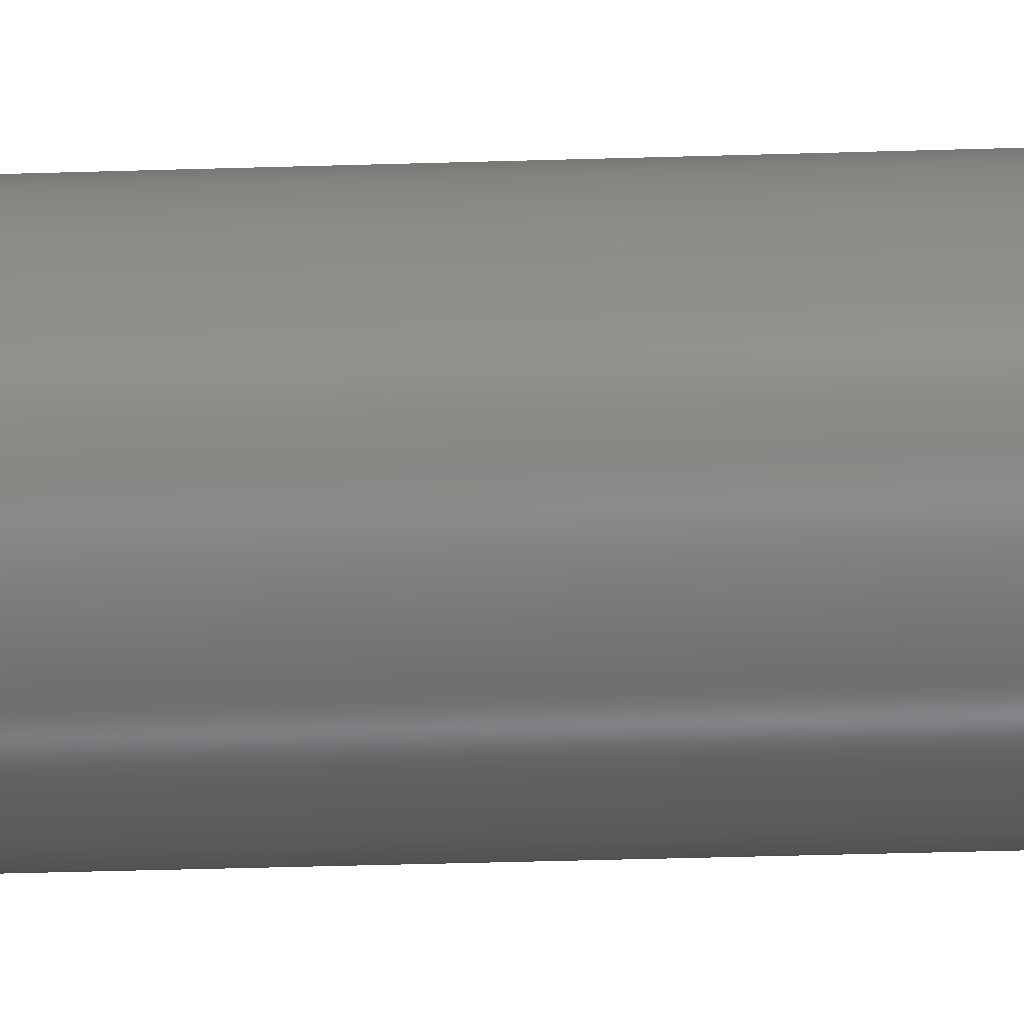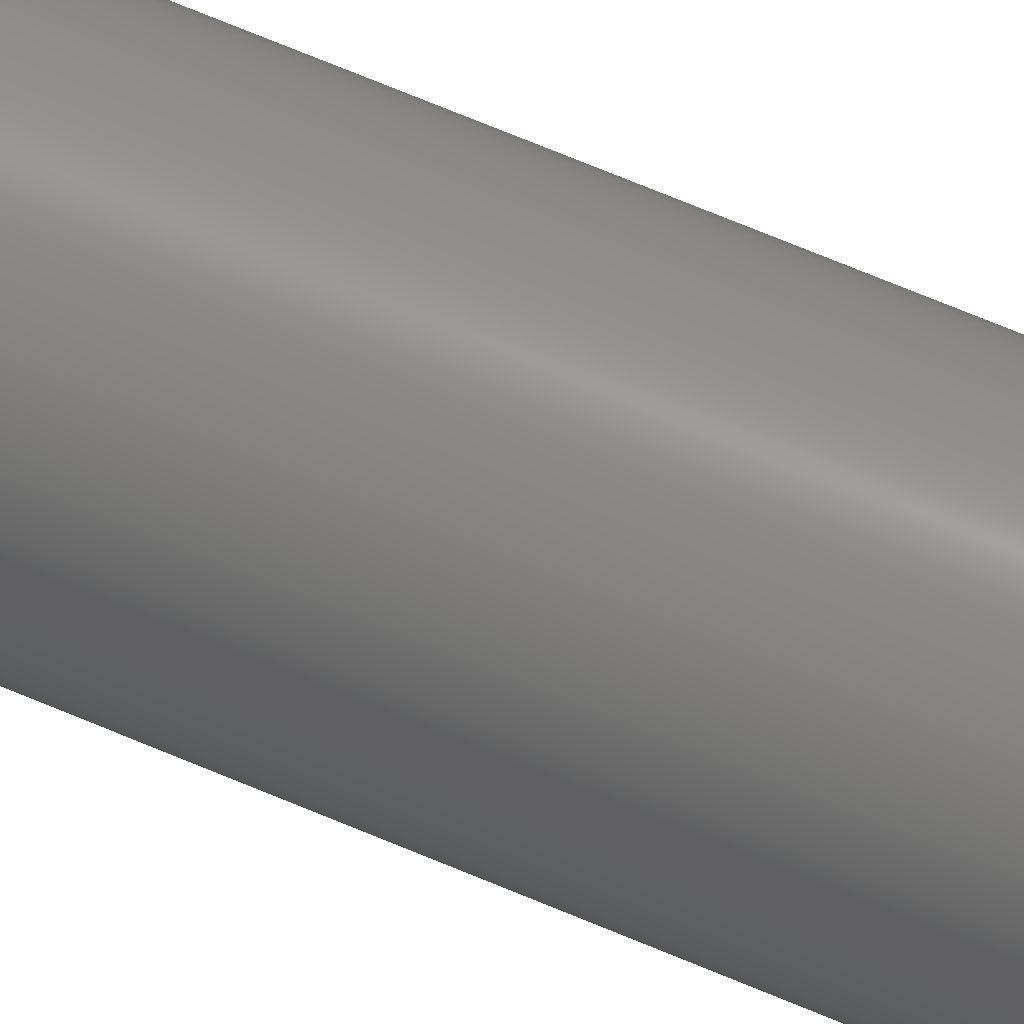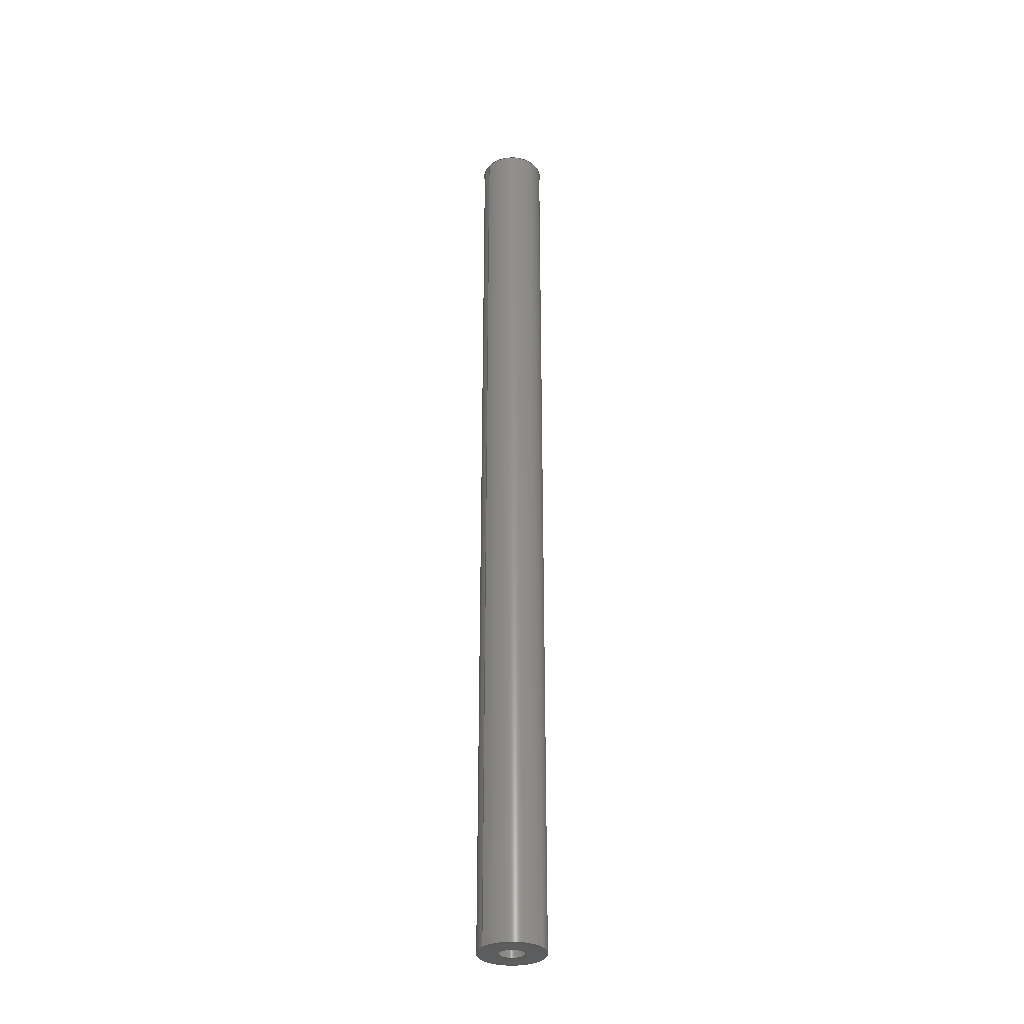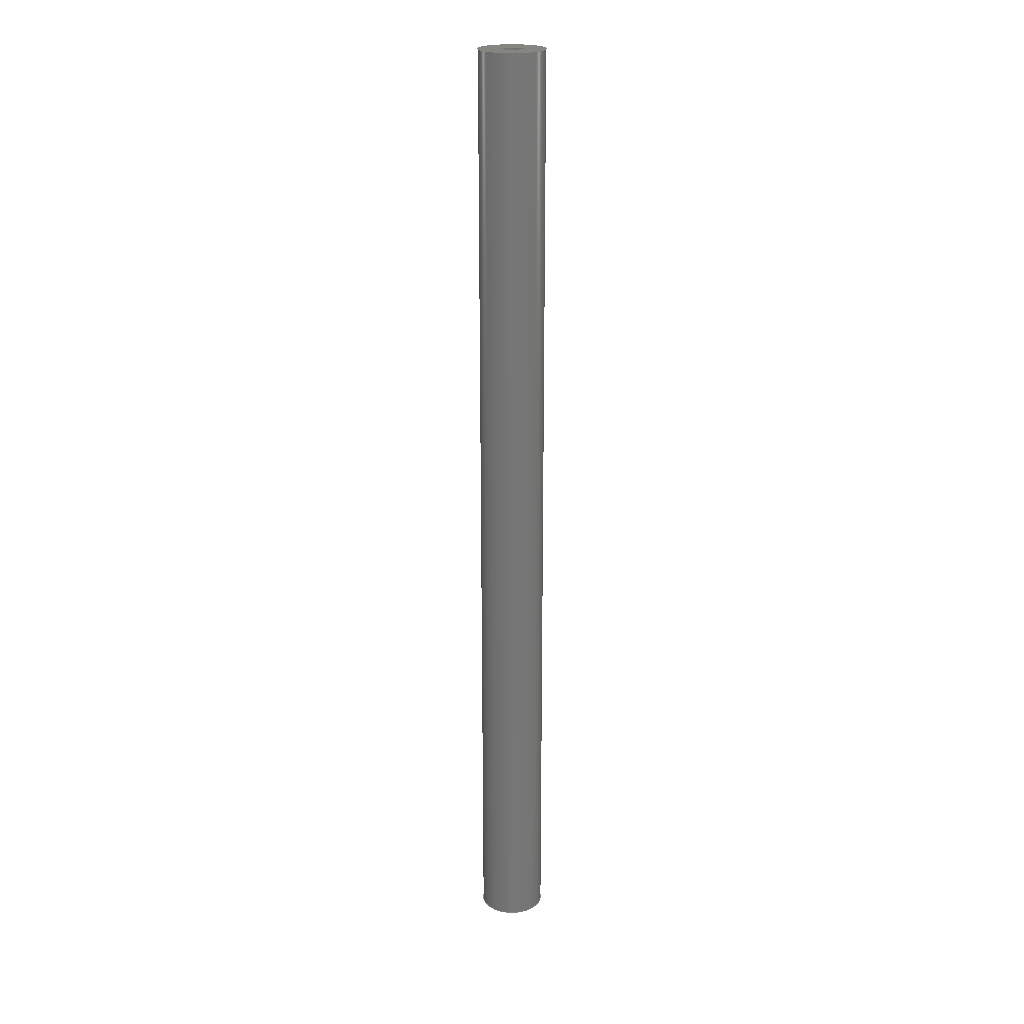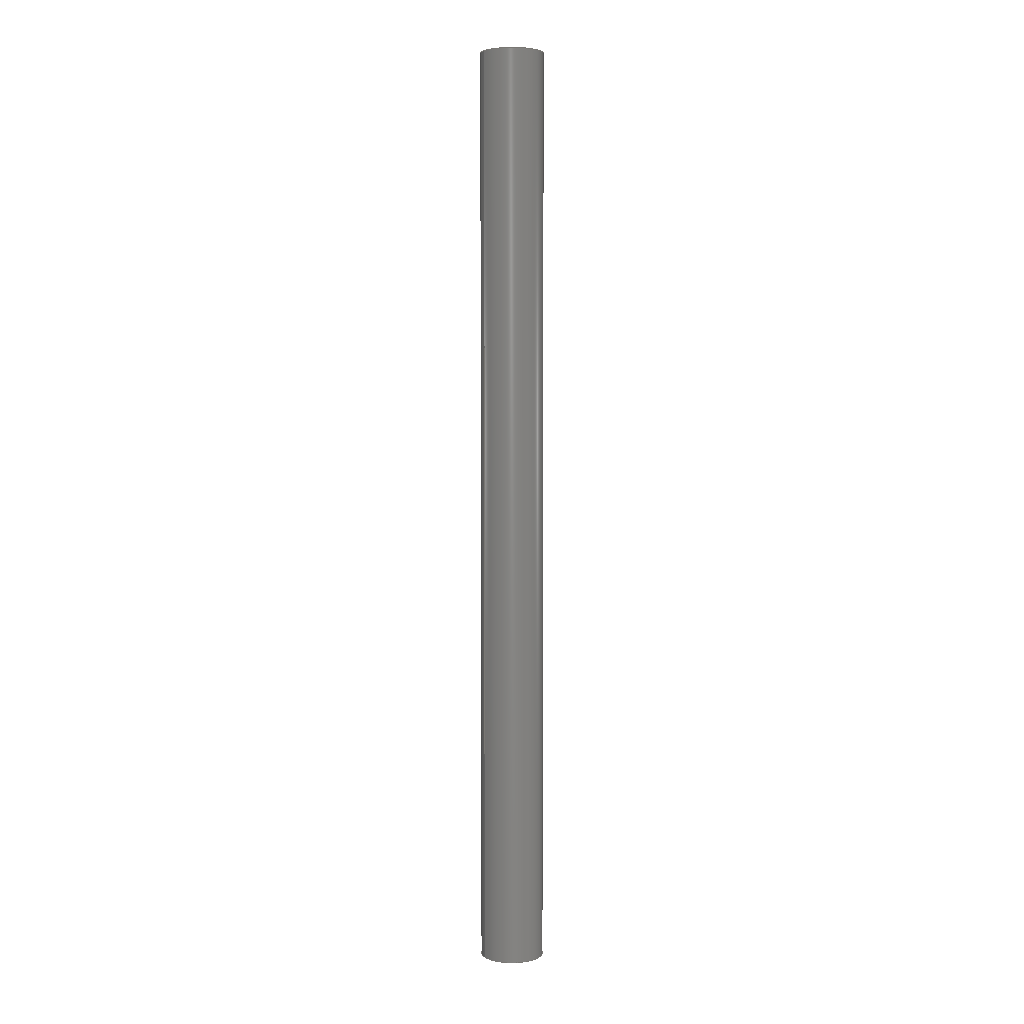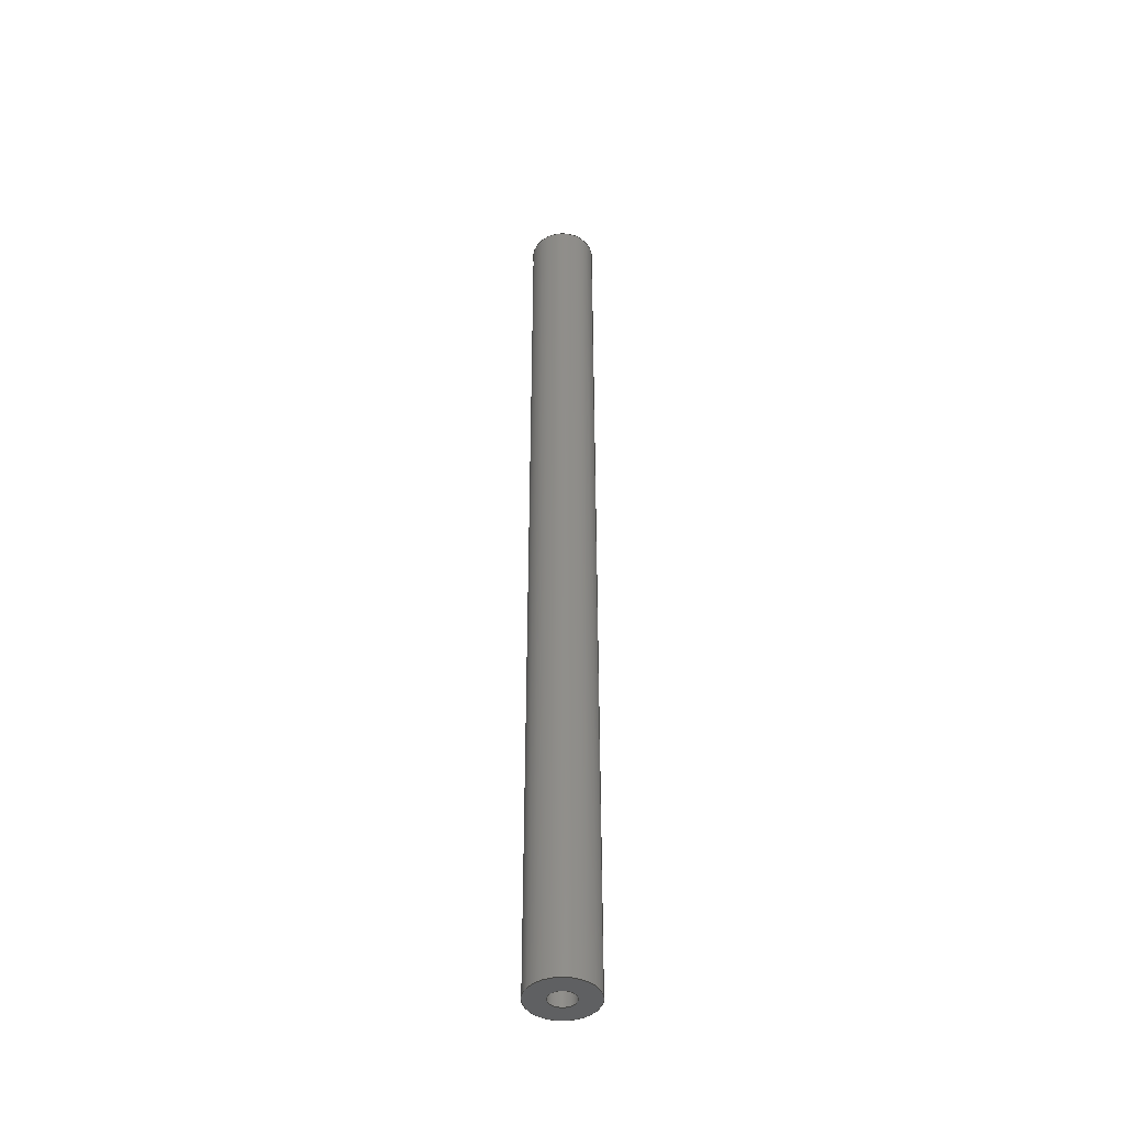
<metadata>
{"format":"step","ext":"stp","renderer":"f3d","projection":"perspective","resolution":1024,"background":"white","views":[{"elev":-15.7,"azim":-84.9,"up":"+Y"},{"elev":58.9,"azim":-65.2,"up":"+Y"},{"elev":-32.3,"azim":144.5,"up":"+Z"},{"elev":21.3,"azim":-121.9,"up":"+Z"},{"elev":4.5,"azim":150.5,"up":"+Z"},{"elev":-43.5,"azim":9.1,"up":"+Z"}]}
</metadata>
<code>
ISO-10303-21;
DATA;
#1=APPLICATION_CONTEXT('automotive design');
#2=APPLICATION_PROTOCOL_DEFINITION('International Standard','automotive_design',2001,#1);
#3=PRODUCT_CONTEXT('',#1,'mechanical');
#4=PRODUCT('wheel_shaft','wheel_shaft',$,(#3));
#5=PRODUCT_RELATED_PRODUCT_CATEGORY('part',$,(#4));
#6=PRODUCT_DEFINITION_FORMATION('',$,#4);
#7=PRODUCT_DEFINITION_CONTEXT('part definition',#1,'design');
#8=PRODUCT_DEFINITION('',$,#6,#7);
#9=(NAMED_UNIT(*)PLANE_ANGLE_UNIT()SI_UNIT($,.RADIAN.));
#10=DIMENSIONAL_EXPONENTS(0,0,0,0,0,0,0);
#11=PLANE_ANGLE_MEASURE_WITH_UNIT(PLANE_ANGLE_MEASURE(0.01745),#9);
#12=(CONVERSION_BASED_UNIT('DEGREE',#11)NAMED_UNIT(#10)PLANE_ANGLE_UNIT());
#13=(NAMED_UNIT(*)SI_UNIT($,.STERADIAN.)SOLID_ANGLE_UNIT());
#14=(LENGTH_UNIT()NAMED_UNIT(*)SI_UNIT(.CENTI.,.METRE.));
#15=DIMENSIONAL_EXPONENTS(1,0,0,0,0,0,0);
#16=LENGTH_MEASURE_WITH_UNIT(LENGTH_MEASURE(2.54),#14);
#17=(CONVERSION_BASED_UNIT('INCH',#16)LENGTH_UNIT()NAMED_UNIT(#15));
#18=UNCERTAINTY_MEASURE_WITH_UNIT(LENGTH_MEASURE(0.0003937),#17,'DISTANCE_ACCURACY_VALUE','');
#19=(GEOMETRIC_REPRESENTATION_CONTEXT(3)GLOBAL_UNCERTAINTY_ASSIGNED_CONTEXT((#18))GLOBAL_UNIT_ASSIGNED_CONTEXT((#12,#13,#17))REPRESENTATION_CONTEXT('None','None'));
#20=AXIS2_PLACEMENT_3D('',#21,#22,#23);
#21=CARTESIAN_POINT('',(0,0,0));
#22=DIRECTION('',(0,0,1));
#23=DIRECTION('',(1,0,0));
#24=SHAPE_REPRESENTATION('',(#20),#19);
#25=PRODUCT_DEFINITION_SHAPE('','',#8);
#26=SHAPE_DEFINITION_REPRESENTATION(#25,#24);
#27=(NAMED_UNIT(*)PLANE_ANGLE_UNIT()SI_UNIT($,.RADIAN.));
#28=DIMENSIONAL_EXPONENTS(0,0,0,0,0,0,0);
#29=PLANE_ANGLE_MEASURE_WITH_UNIT(PLANE_ANGLE_MEASURE(0.01745),#27);
#30=(CONVERSION_BASED_UNIT('DEGREE',#29)NAMED_UNIT(#28)PLANE_ANGLE_UNIT());
#31=(NAMED_UNIT(*)SI_UNIT($,.STERADIAN.)SOLID_ANGLE_UNIT());
#32=(LENGTH_UNIT()NAMED_UNIT(*)SI_UNIT(.MILLI.,.METRE.));
#33=UNCERTAINTY_MEASURE_WITH_UNIT(LENGTH_MEASURE(1e-06),#32,'DISTANCE_ACCURACY_VALUE','');
#34=(GEOMETRIC_REPRESENTATION_CONTEXT(3)GLOBAL_UNCERTAINTY_ASSIGNED_CONTEXT((#33))GLOBAL_UNIT_ASSIGNED_CONTEXT((#30,#31,#32))REPRESENTATION_CONTEXT('','3D'));
#35=CARTESIAN_POINT('',(0,0,-2.846));
#36=DIRECTION('',(0,0,-1));
#37=DIRECTION('',(1,0,0));
#38=AXIS2_PLACEMENT_3D('',#35,#36,#37);
#39=CONICAL_SURFACE('',#38,0.049,59);
#40=CARTESIAN_POINT('',(0.098,0,-2.875));
#41=VERTEX_POINT('',#40);
#42=CARTESIAN_POINT('',(0,0,-2.875));
#43=DIRECTION('',(0,0,1));
#44=DIRECTION('',(1,0,0));
#45=AXIS2_PLACEMENT_3D('',#42,#43,#44);
#46=CIRCLE('',#45,0.098);
#47=EDGE_CURVE('',#41,#41,#46,.T.);
#48=ORIENTED_EDGE('',*,*,#47,.F.);
#49=EDGE_LOOP('',(#48));
#50=FACE_OUTER_BOUND('',#49,.T.);
#51=ADVANCED_FACE('',(#50),#39,.F.);
#52=CARTESIAN_POINT('',(0,0,-3.25));
#53=DIRECTION('',(0,0,1));
#54=DIRECTION('',(1,0,0));
#55=AXIS2_PLACEMENT_3D('',#52,#53,#54);
#56=CYLINDRICAL_SURFACE('',#55,0.098);
#57=CARTESIAN_POINT('',(0.098,0,-3.625));
#58=VERTEX_POINT('',#57);
#59=CARTESIAN_POINT('',(0,0,-3.625));
#60=DIRECTION('',(0,0,1));
#61=DIRECTION('',(1,0,0));
#62=AXIS2_PLACEMENT_3D('',#59,#60,#61);
#63=CIRCLE('',#62,0.098);
#64=EDGE_CURVE('',#58,#58,#63,.T.);
#65=ORIENTED_EDGE('',*,*,#64,.F.);
#66=EDGE_LOOP('',(#65));
#67=FACE_OUTER_BOUND('',#66,.T.);
#68=ORIENTED_EDGE('',*,*,#47,.T.);
#69=EDGE_LOOP('',(#68));
#70=FACE_BOUND('',#69,.T.);
#71=ADVANCED_FACE('',(#67,#70),#56,.F.);
#72=CARTESIAN_POINT('',(0,0,2.846));
#73=DIRECTION('',(0,0,1));
#74=DIRECTION('',(1,0,0));
#75=AXIS2_PLACEMENT_3D('',#72,#73,#74);
#76=CONICAL_SURFACE('',#75,0.049,59);
#77=CARTESIAN_POINT('',(0.098,0,2.875));
#78=VERTEX_POINT('',#77);
#79=CARTESIAN_POINT('',(0,0,2.875));
#80=DIRECTION('',(0,0,1));
#81=DIRECTION('',(1,0,0));
#82=AXIS2_PLACEMENT_3D('',#79,#80,#81);
#83=CIRCLE('',#82,0.098);
#84=EDGE_CURVE('',#78,#78,#83,.T.);
#85=ORIENTED_EDGE('',*,*,#84,.T.);
#86=EDGE_LOOP('',(#85));
#87=FACE_OUTER_BOUND('',#86,.T.);
#88=ADVANCED_FACE('',(#87),#76,.F.);
#89=CARTESIAN_POINT('',(0,0,3.25));
#90=DIRECTION('',(0,0,1));
#91=DIRECTION('',(1,0,0));
#92=AXIS2_PLACEMENT_3D('',#89,#90,#91);
#93=CYLINDRICAL_SURFACE('',#92,0.098);
#94=CARTESIAN_POINT('',(0.098,0,3.625));
#95=VERTEX_POINT('',#94);
#96=CARTESIAN_POINT('',(0,0,3.625));
#97=DIRECTION('',(0,0,-1));
#98=DIRECTION('',(1,0,0));
#99=AXIS2_PLACEMENT_3D('',#96,#97,#98);
#100=CIRCLE('',#99,0.098);
#101=EDGE_CURVE('',#95,#95,#100,.T.);
#102=ORIENTED_EDGE('',*,*,#101,.F.);
#103=EDGE_LOOP('',(#102));
#104=FACE_OUTER_BOUND('',#103,.T.);
#105=ORIENTED_EDGE('',*,*,#84,.F.);
#106=EDGE_LOOP('',(#105));
#107=FACE_BOUND('',#106,.T.);
#108=ADVANCED_FACE('',(#104,#107),#93,.F.);
#109=CARTESIAN_POINT('',(0,0,-3.625));
#110=DIRECTION('',(0,0,-1));
#111=DIRECTION('',(-1,0,0));
#112=AXIS2_PLACEMENT_3D('',#109,#110,#111);
#113=PLANE('',#112);
#114=CARTESIAN_POINT('',(0.25,3.062e-17,-3.625));
#115=VERTEX_POINT('',#114);
#116=CARTESIAN_POINT('',(0,0,-3.625));
#117=DIRECTION('',(0,0,1));
#118=DIRECTION('',(-1,0,0));
#119=AXIS2_PLACEMENT_3D('',#116,#117,#118);
#120=CIRCLE('',#119,0.25);
#121=EDGE_CURVE('',#115,#115,#120,.T.);
#122=ORIENTED_EDGE('',*,*,#121,.F.);
#123=EDGE_LOOP('',(#122));
#124=FACE_OUTER_BOUND('',#123,.T.);
#125=ORIENTED_EDGE('',*,*,#64,.T.);
#126=EDGE_LOOP('',(#125));
#127=FACE_BOUND('',#126,.T.);
#128=ADVANCED_FACE('',(#124,#127),#113,.T.);
#129=CARTESIAN_POINT('',(0,0,0));
#130=DIRECTION('',(0,0,1));
#131=DIRECTION('',(-1,0,0));
#132=AXIS2_PLACEMENT_3D('',#129,#130,#131);
#133=CYLINDRICAL_SURFACE('',#132,0.25);
#134=ORIENTED_EDGE('',*,*,#121,.T.);
#135=EDGE_LOOP('',(#134));
#136=FACE_OUTER_BOUND('',#135,.T.);
#137=CARTESIAN_POINT('',(0.25,3.062e-17,3.625));
#138=VERTEX_POINT('',#137);
#139=CARTESIAN_POINT('',(0,0,3.625));
#140=DIRECTION('',(0,0,-1));
#141=DIRECTION('',(-1,0,0));
#142=AXIS2_PLACEMENT_3D('',#139,#140,#141);
#143=CIRCLE('',#142,0.25);
#144=EDGE_CURVE('',#138,#138,#143,.T.);
#145=ORIENTED_EDGE('',*,*,#144,.T.);
#146=EDGE_LOOP('',(#145));
#147=FACE_BOUND('',#146,.T.);
#148=ADVANCED_FACE('',(#136,#147),#133,.T.);
#149=CARTESIAN_POINT('',(0,0,3.625));
#150=DIRECTION('',(0,0,-1));
#151=DIRECTION('',(-1,0,0));
#152=AXIS2_PLACEMENT_3D('',#149,#150,#151);
#153=PLANE('',#152);
#154=ORIENTED_EDGE('',*,*,#144,.F.);
#155=EDGE_LOOP('',(#154));
#156=FACE_OUTER_BOUND('',#155,.T.);
#157=ORIENTED_EDGE('',*,*,#101,.T.);
#158=EDGE_LOOP('',(#157));
#159=FACE_BOUND('',#158,.T.);
#160=ADVANCED_FACE('',(#156,#159),#153,.F.);
#161=CLOSED_SHELL('',(#51,#71,#88,#108,#128,#148,#160));
#162=MANIFOLD_SOLID_BREP('Solid1',#161);
#163=COLOUR_RGB('Metal-Steel',0.6392,0.6392,0.6863);
#164=FILL_AREA_STYLE_COLOUR('Metal-Steel',#163);
#165=FILL_AREA_STYLE('Metal-Steel',(#164));
#166=SURFACE_STYLE_FILL_AREA(#165);
#167=SURFACE_SIDE_STYLE('Metal-Steel',(#166));
#168=SURFACE_STYLE_USAGE(.BOTH.,#167);
#169=PRESENTATION_STYLE_ASSIGNMENT((#168));
#170=STYLED_ITEM('',(#169),#162);
#171=MECHANICAL_DESIGN_GEOMETRIC_PRESENTATION_REPRESENTATION('',(#170),#19);
#172=ADVANCED_BREP_SHAPE_REPRESENTATION('ABSR',(#162),#19);
#173=SHAPE_REPRESENTATION_RELATIONSHIP('SRR','None',#172,#24);
ENDSEC;
END-ISO-10303-21;

</code>
